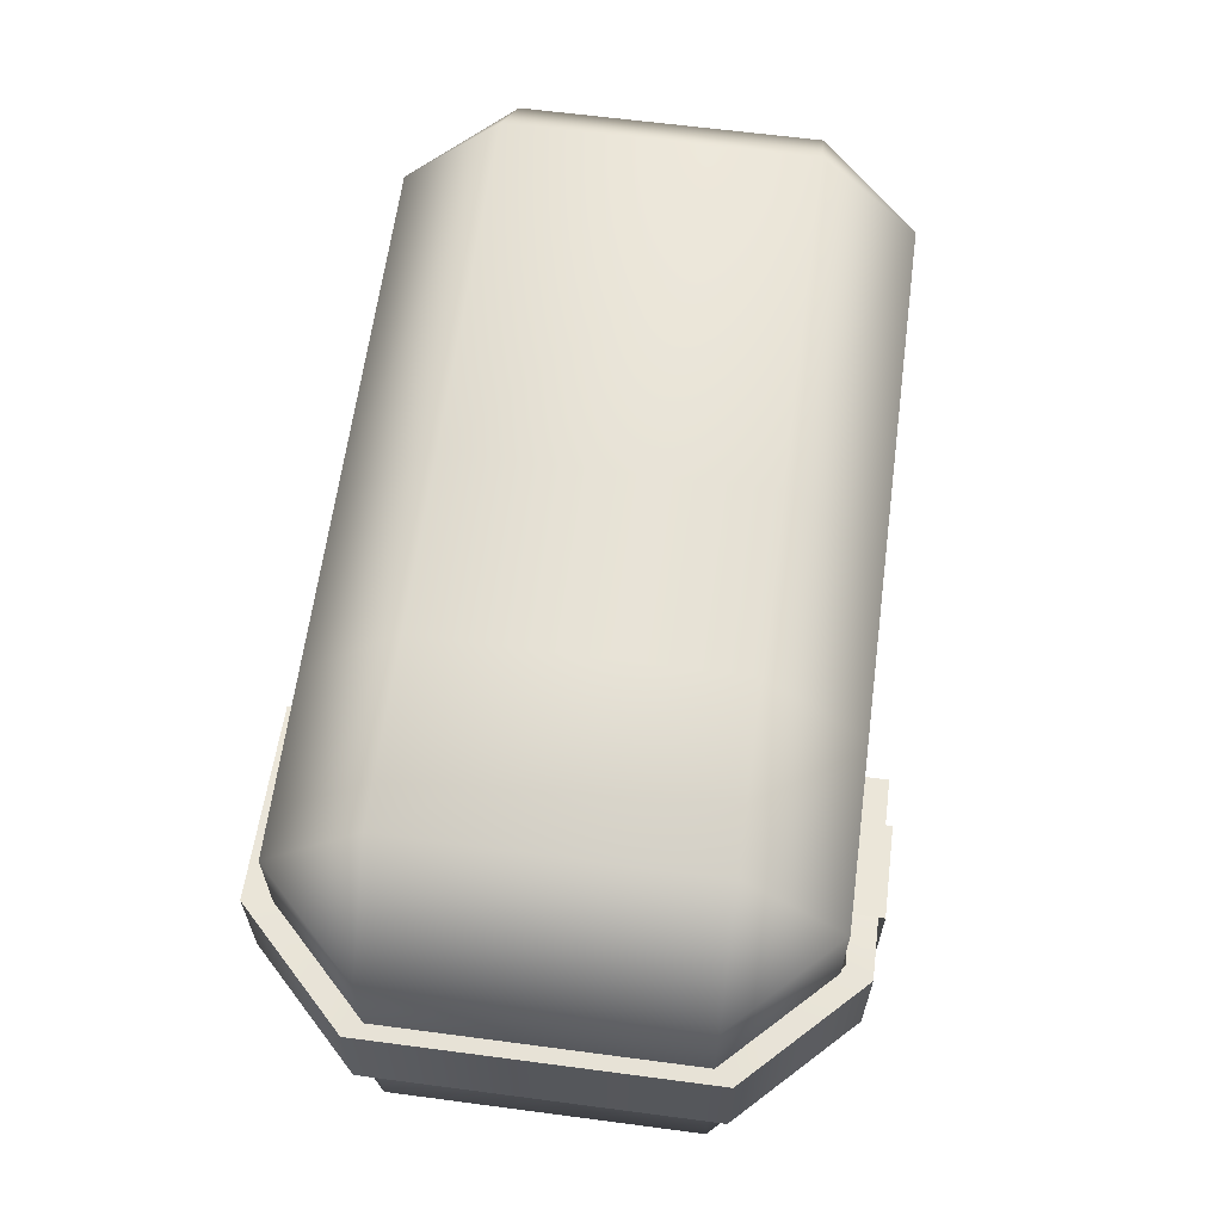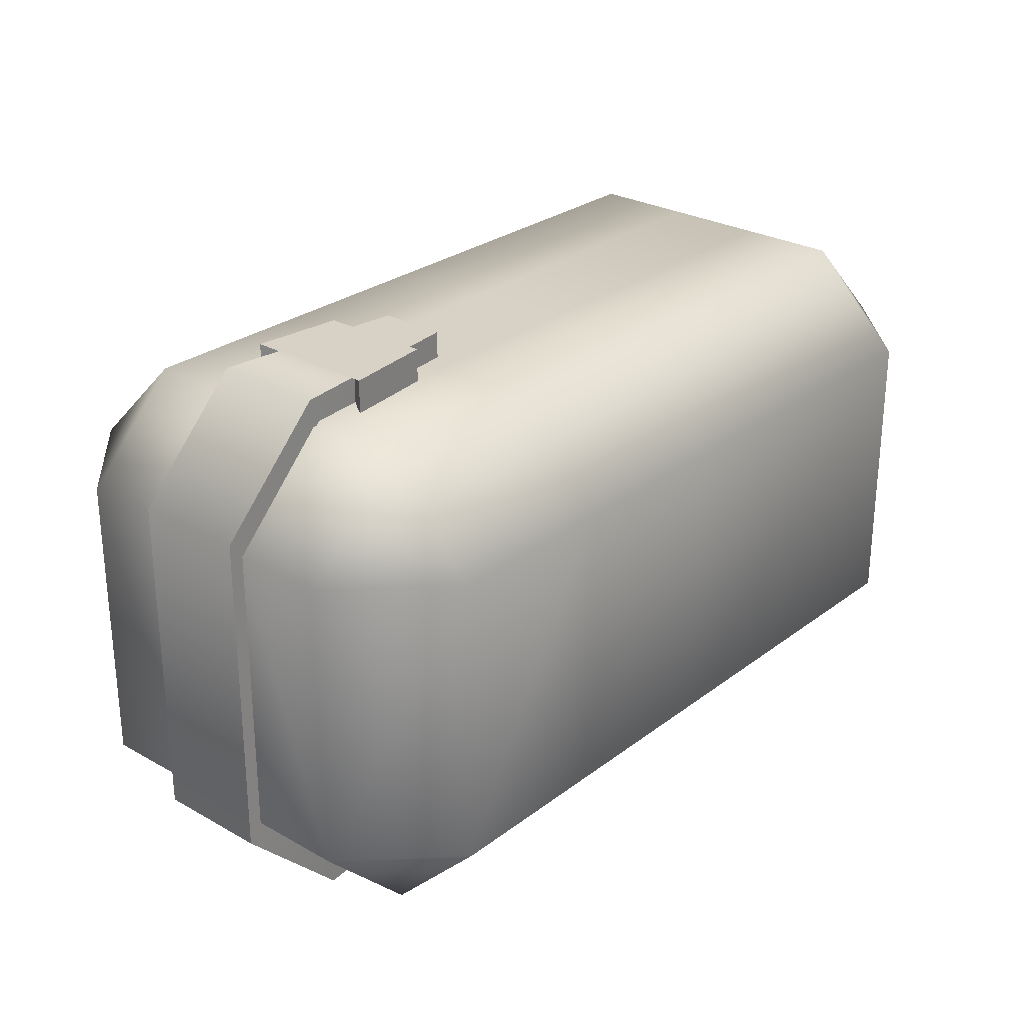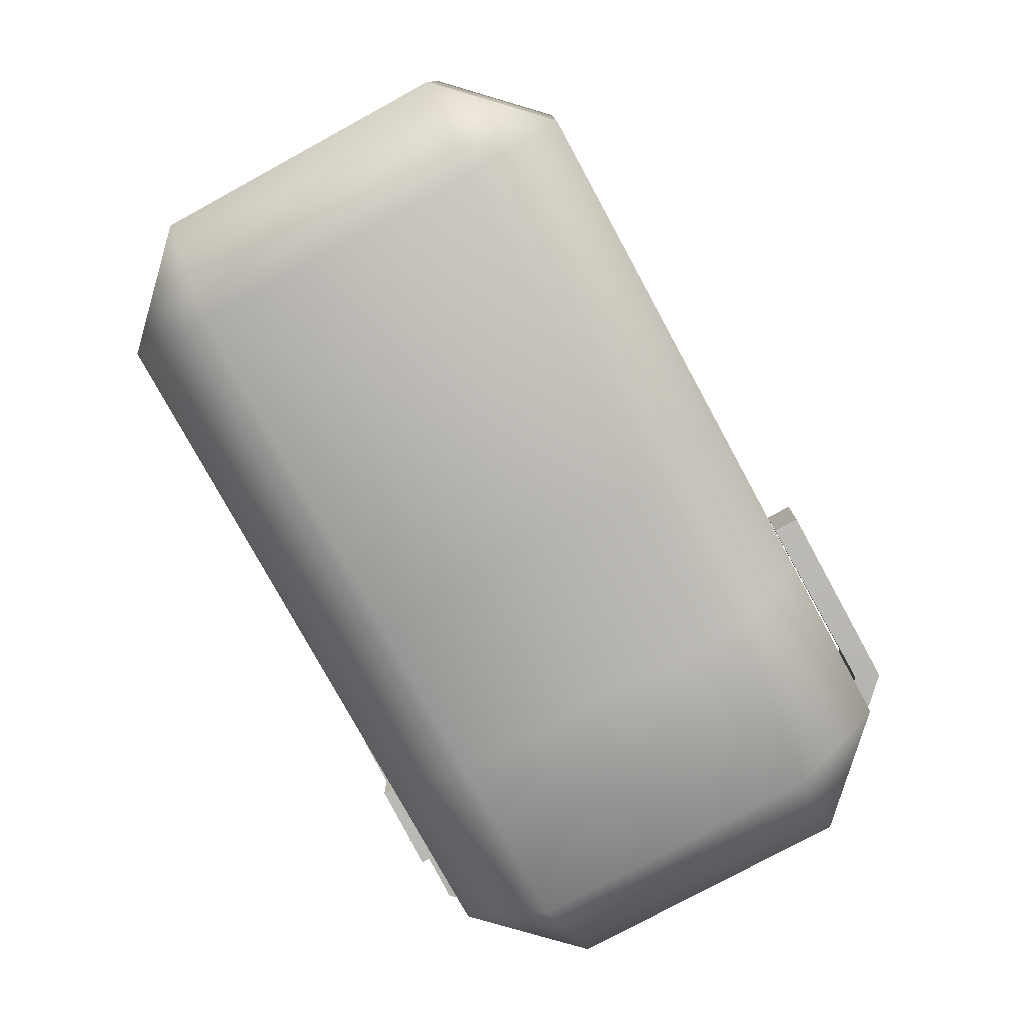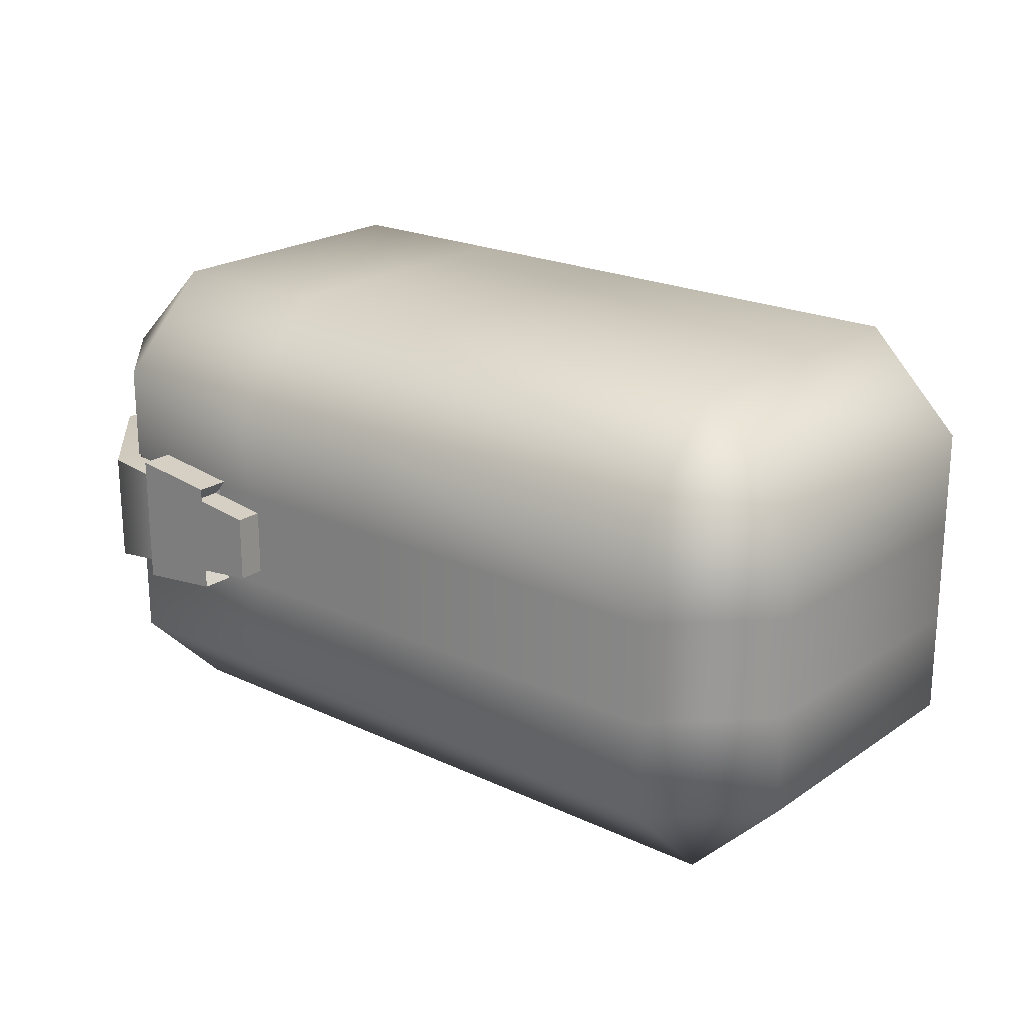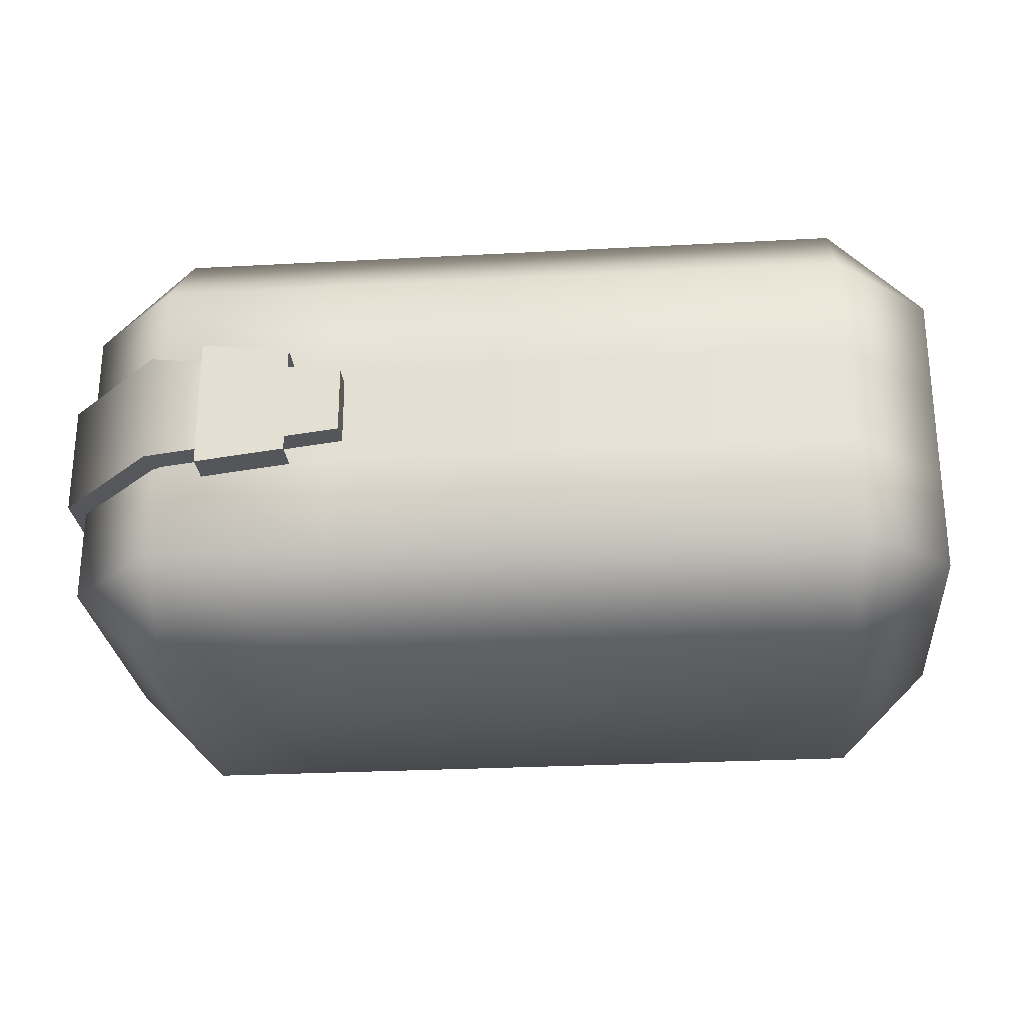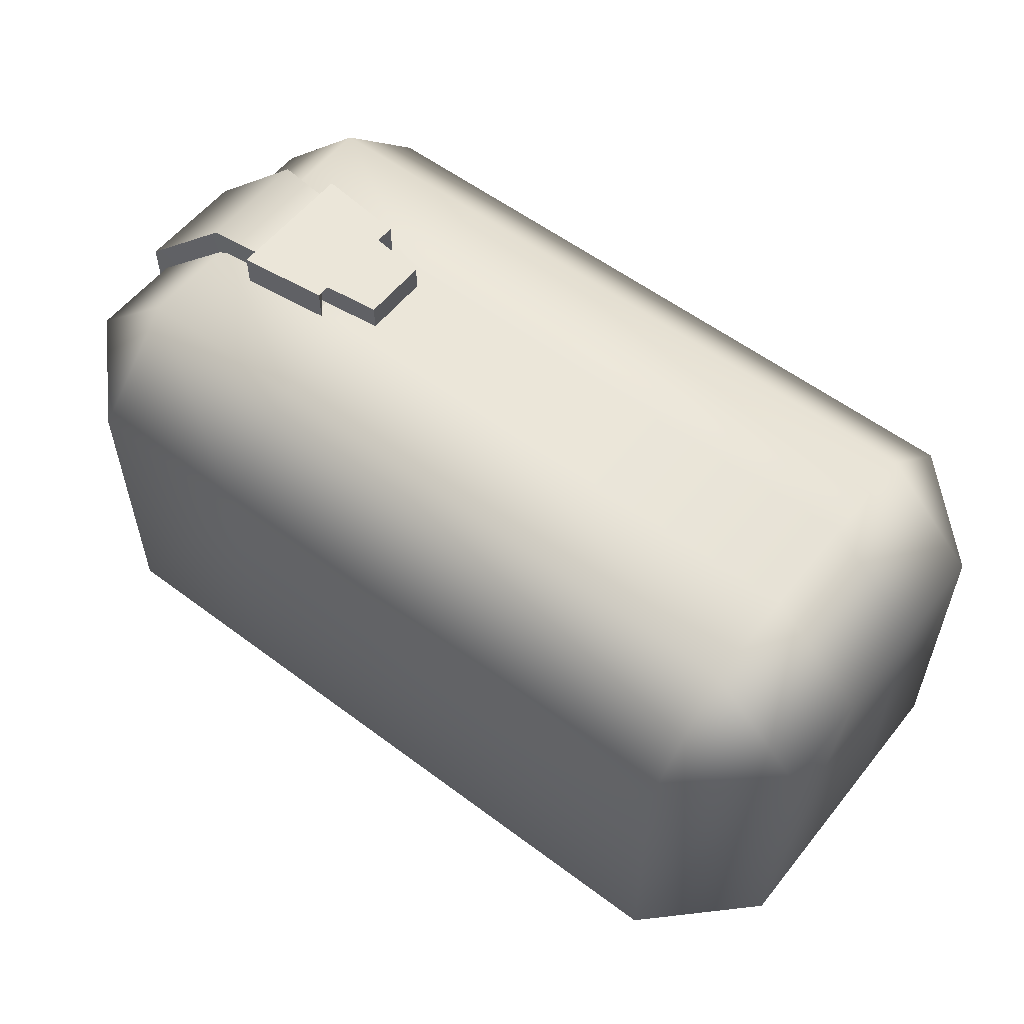
<metadata>
{"format":"obj","ext":"obj","renderer":"f3d","projection":"perspective","resolution":1024,"background":"white","views":[{"elev":63.0,"azim":-82.4,"up":"+Y"},{"elev":27.4,"azim":-49.1,"up":"+Z"},{"elev":-77.7,"azim":118.6,"up":"+Y"},{"elev":21.3,"azim":39.9,"up":"+Y"},{"elev":-26.3,"azim":4.9,"up":"+Y"},{"elev":56.6,"azim":38.1,"up":"+Z"}]}
</metadata>
<code>
g Hips.008
v -0.1844 0.08893 -0.1104
v -0.1279 0.02964 -0.1669
v -0.1279 0.08893 -0.1669
v -0.1844 0.02964 -0.1104
v -0.1844 0.08893 0.06354
v -0.1279 -0.02964 -0.1669
v -0.1844 0.02964 0.06354
v -0.1279 0.08893 0.1201
v -0.1844 -0.02964 -0.1104
v -0.1279 -0.08893 -0.1669
v -0.1844 -0.08893 -0.1104
v -0.1844 -0.02964 0.06354
v -0.1844 -0.08893 0.06354
v -0.1279 0.02964 0.1201
v -0.1279 -0.02964 0.1201
v -0.1279 -0.08893 0.1201
v -0.02483 -0.08893 0.1201
v -0.02483 -0.02964 0.1201
v 0.07823 -0.08893 0.1201
v -0.02483 0.02964 0.1201
v -0.02483 0.08893 0.1201
v 0.07823 -0.02964 0.1201
v 0.2843 -0.08893 0.1201
v 0.07823 0.02964 0.1201
v 0.07823 0.08893 0.1201
v 0.2843 -0.02964 0.1201
v 0.2843 0.02964 0.1201
v 0.2843 0.08893 0.1201
v 0.3409 0.08893 0.06354
v 0.3409 -0.02964 0.06354
v 0.3409 -0.08893 0.06354
v 0.3409 -0.08893 -0.1104
v 0.3409 0.02964 0.06354
v 0.3409 -0.02964 -0.1104
v 0.3409 0.02964 -0.1104
v 0.3409 0.08893 -0.1104
v 0.2843 0.08893 -0.1669
v 0.2843 -0.02964 -0.1669
v 0.2843 -0.08893 -0.1669
v 0.07823 -0.08893 -0.1669
v 0.2843 0.02964 -0.1669
v 0.07823 -0.02964 -0.1669
v -0.02483 -0.08893 -0.1669
v 0.07823 0.02964 -0.1669
v 0.07823 0.08893 -0.1669
v -0.02483 -0.02964 -0.1669
v -0.1279 -0.08893 -0.1669
v -0.1279 -0.02964 -0.1669
v -0.02483 0.02964 -0.1669
v -0.02483 0.08893 -0.1669
v -0.1279 0.02964 -0.1669
v -0.1279 0.08893 -0.1669
v 0.07823 -0.08893 0.1201
v 0.2843 -0.08893 0.1201
v 0.2843 -0.1454 0.06354
v 0.3409 -0.08893 0.06354
v 0.07823 -0.1454 0.06354
v -0.02483 -0.08893 0.1201
v 0.2843 -0.1454 -0.1104
v 0.3409 -0.08893 -0.1104
v 0.2843 -0.08893 -0.1669
v 0.07823 -0.1454 -0.1104
v 0.07823 -0.08893 -0.1669
v -0.02483 -0.1454 -0.1104
v -0.02483 -0.08893 -0.1669
v -0.02483 -0.1454 0.06354
v -0.1279 -0.08893 0.1201
v -0.1279 -0.1454 -0.1104
v -0.1279 -0.08893 -0.1669
v -0.1844 -0.08893 -0.1104
v -0.1279 -0.1454 0.06354
v -0.1844 -0.08893 0.06354
v -0.1844 0.08893 0.06354
v -0.1844 0.08893 -0.1104
v -0.1279 0.1454 -0.1104
v -0.1279 0.08893 -0.1669
v -0.1279 0.1454 0.06354
v -0.1279 0.08893 0.1201
v -0.02483 0.08893 0.1201
v -0.02483 0.1454 0.06354
v 0.07823 0.08893 0.1201
v -0.02483 0.1454 -0.1104
v -0.02483 0.08893 -0.1669
v 0.07823 0.1454 0.06354
v 0.2843 0.08893 0.1201
v 0.07823 0.1454 -0.1104
v 0.07823 0.08893 -0.1669
v 0.2843 0.1454 0.06354
v 0.3409 0.08893 0.06354
v 0.3409 0.08893 -0.1104
v 0.2843 0.1454 -0.1104
v 0.2843 0.08893 -0.1669
v -0.1927 0.03306 -0.1204
v -0.1297 -0.03306 -0.1834
v -0.1297 0.03306 -0.1834
v -0.1927 -0.03306 -0.1204
v -0.1927 0.03306 0.07355
v -0.1927 -0.03306 0.07355
v -0.1297 0.03306 0.1366
v -0.1297 -0.03306 0.1366
v -0.09136 -0.0286 0.1366
v -0.09136 0.0286 0.1366
v -0.01474 0.01969 -0.1834
v -0.1297 0.03306 -0.1834
v -0.1297 -0.03306 -0.1834
v -0.01474 -0.01969 -0.1834
v -0.01474 -0.01969 0.1366
v -0.05305 -0.02414 0.1366
v -0.05305 0.02414 0.1366
v -0.01474 0.01969 0.1366
v -0.05305 0.02414 0.121
v -0.04591 0.03314 0.1181
v -0.04591 -0.03314 0.1181
v -0.05305 -0.02414 0.121
v -0.1783 0.03306 -0.1144
v -0.1235 0.03306 -0.1691
v -0.1235 -0.03306 -0.1691
v -0.1783 -0.03306 -0.1144
v -0.1783 0.03306 0.0676
v -0.1783 -0.03306 0.0676
v -0.1235 0.03306 0.1223
v -0.1235 -0.03306 0.1223
v -0.09136 -0.0286 0.121
v -0.09136 0.0286 0.121
v -0.01474 0.01969 -0.1679
v -0.01474 -0.01969 -0.1679
v -0.1235 -0.03306 -0.1691
v -0.1235 0.03306 -0.1691
v -0.01474 -0.01969 0.121
v -0.01474 0.01969 0.121
v -0.05305 0.02414 0.121
v -0.05305 -0.02414 0.121
v -0.05305 -0.02414 0.1366
v -0.04591 -0.03314 0.1395
v -0.04591 0.03314 0.1395
v -0.05305 0.02414 0.1366
v -0.1297 0.03306 -0.1834
v -0.1235 0.03306 -0.1691
v -0.1783 0.03306 -0.1144
v -0.1927 0.03306 -0.1204
v -0.1783 0.03306 0.0676
v -0.1927 0.03306 0.07355
v -0.1235 0.03306 0.1223
v -0.1297 0.03306 0.1366
v -0.09136 0.0286 0.121
v -0.09136 0.0286 0.1366
v -0.1927 -0.03306 -0.1204
v -0.1235 -0.03306 -0.1691
v -0.1297 -0.03306 -0.1834
v -0.1783 -0.03306 -0.1144
v -0.1927 -0.03306 0.07355
v -0.1783 -0.03306 0.0676
v -0.1297 -0.03306 0.1366
v -0.1235 -0.03306 0.1223
v -0.09136 -0.0286 0.1366
v -0.09136 -0.0286 0.121
v -0.01474 0.01969 -0.1834
v -0.01474 0.01969 -0.1679
v -0.1235 0.03306 -0.1691
v -0.1297 0.03306 -0.1834
v -0.1297 -0.03306 -0.1834
v -0.1235 -0.03306 -0.1691
v -0.01474 -0.01969 -0.1679
v -0.01474 -0.01969 -0.1834
v -0.01474 0.01969 0.1366
v -0.01474 0.01969 0.121
v -0.01474 -0.01969 0.121
v -0.01474 -0.01969 0.1366
v -0.01474 -0.01969 -0.1834
v -0.01474 -0.01969 -0.1679
v -0.01474 0.01969 -0.1679
v -0.01474 0.01969 -0.1834
v -0.01474 -0.01969 0.1366
v -0.01474 -0.01969 0.121
v -0.05305 -0.02414 0.121
v -0.05305 -0.02414 0.1366
v -0.09136 -0.0286 0.1366
v -0.09851 -0.03926 0.1395
v -0.09851 -0.03926 0.1181
v -0.09136 -0.0286 0.121
v -0.05305 0.02414 0.1366
v -0.05305 0.02414 0.121
v -0.01474 0.01969 0.121
v -0.01474 0.01969 0.1366
v -0.09136 0.0286 0.121
v -0.09851 0.03926 0.1181
v -0.09851 0.03926 0.1395
v -0.09136 0.0286 0.1366
v -0.04591 -0.03314 0.1395
v -0.09851 -0.03926 0.1395
v -0.09851 0.03926 0.1395
v -0.04591 0.03314 0.1395
v -0.04591 -0.03314 0.1181
v -0.04591 0.03314 0.1181
v -0.09851 0.03926 0.1181
v -0.09851 -0.03926 0.1181
v -0.04591 -0.03314 0.1395
v -0.04591 -0.03314 0.1181
v -0.09851 -0.03926 0.1181
v -0.09851 -0.03926 0.1395
v -0.09851 0.03926 0.1395
v -0.09851 0.03926 0.1181
v -0.04591 0.03314 0.1181
v -0.04591 0.03314 0.1395
v -0.05305 0.02414 0.1366
v -0.04591 0.03314 0.1395
v -0.04591 0.03314 0.1181
v -0.05305 0.02414 0.121
v -0.05305 -0.02414 0.121
v -0.04591 -0.03314 0.1181
v -0.04591 -0.03314 0.1395
v -0.05305 -0.02414 0.1366
v -0.09136 0.0286 0.1366
v -0.09851 0.03926 0.1395
v -0.09851 -0.03926 0.1395
v -0.09136 -0.0286 0.1366
v -0.09136 -0.0286 0.121
v -0.09851 -0.03926 0.1181
v -0.09851 0.03926 0.1181
v -0.09136 0.0286 0.121
g Hips.008_0
f 3 2 1
f 2 4 1
f 1 4 5
f 2 6 4
f 4 7 5
f 8 5 7
f 6 9 4
f 4 9 7
f 6 10 9
f 10 11 9
f 9 11 12
f 9 12 7
f 11 13 12
f 14 8 7
f 14 7 12
f 15 12 13
f 15 14 12
f 16 15 13
f 15 16 17
f 18 15 17
f 14 15 18
f 18 17 19
f 8 14 20
f 20 14 18
f 21 8 20
f 22 18 19
f 20 18 22
f 22 19 23
f 21 20 24
f 24 20 22
f 25 21 24
f 26 22 23
f 24 22 26
f 25 24 27
f 27 24 26
f 28 25 27
f 29 28 27
f 30 26 23
f 31 30 23
f 30 31 32
f 33 27 26
f 33 29 27
f 30 33 26
f 34 30 32
f 33 30 34
f 29 33 35
f 35 33 34
f 36 29 35
f 36 35 37
f 34 32 38
f 32 39 38
f 39 40 38
f 35 34 41
f 35 41 37
f 34 38 41
f 40 42 38
f 38 42 41
f 40 43 42
f 41 44 37
f 42 44 41
f 44 45 37
f 43 46 42
f 42 46 44
f 43 47 46
f 47 48 46
f 44 49 45
f 46 49 44
f 46 48 49
f 49 50 45
f 48 51 49
f 49 51 50
f 51 52 50
f 55 54 53
f 56 54 55
f 57 55 53
f 57 53 58
f 55 59 56
f 59 60 56
f 59 61 60
f 59 55 62
f 61 59 62
f 55 57 62
f 63 61 62
f 63 62 64
f 62 57 64
f 65 63 64
f 66 57 58
f 57 66 64
f 66 58 67
f 65 64 68
f 64 66 68
f 69 65 68
f 70 69 68
f 71 66 67
f 66 71 68
f 70 68 71
f 71 67 72
f 72 70 71
f 75 74 73
f 74 75 76
f 77 75 73
f 73 78 77
f 78 79 77
f 79 80 77
f 75 77 80
f 79 81 80
f 75 82 76
f 82 75 80
f 82 83 76
f 81 84 80
f 82 80 84
f 81 85 84
f 82 86 83
f 86 82 84
f 86 87 83
f 85 88 84
f 86 84 88
f 88 85 89
f 89 90 88
f 86 91 87
f 91 86 88
f 90 91 88
f 91 92 87
f 92 91 90
g Hips.008_1
f 95 94 93
f 94 96 93
f 93 96 97
f 96 98 97
f 99 97 98
f 100 99 98
f 99 100 101
f 102 99 101
f 105 104 103
f 106 105 103
f 109 108 107
f 110 109 107
f 113 112 111
f 114 113 111
f 117 116 115
f 118 117 115
f 118 115 119
f 120 118 119
f 119 121 120
f 121 122 120
f 122 121 123
f 121 124 123
f 127 126 125
f 128 127 125
f 131 130 129
f 132 131 129
f 135 134 133
f 136 135 133
f 139 138 137
f 140 139 137
f 141 139 140
f 142 141 140
f 143 141 142
f 144 143 142
f 145 143 144
f 146 145 144
f 149 148 147
f 148 150 147
f 147 150 151
f 150 152 151
f 151 152 153
f 152 154 153
f 153 154 155
f 154 156 155
f 159 158 157
f 160 159 157
f 163 162 161
f 164 163 161
f 167 166 165
f 168 167 165
f 171 170 169
f 172 171 169
f 175 174 173
f 176 175 173
f 179 178 177
f 180 179 177
f 183 182 181
f 184 183 181
f 187 186 185
f 188 187 185
f 191 190 189
f 192 191 189
f 195 194 193
f 196 195 193
f 199 198 197
f 200 199 197
f 203 202 201
f 204 203 201
f 207 206 205
f 208 207 205
f 211 210 209
f 212 211 209
f 215 214 213
f 216 215 213
f 219 218 217
f 220 219 217

</code>
